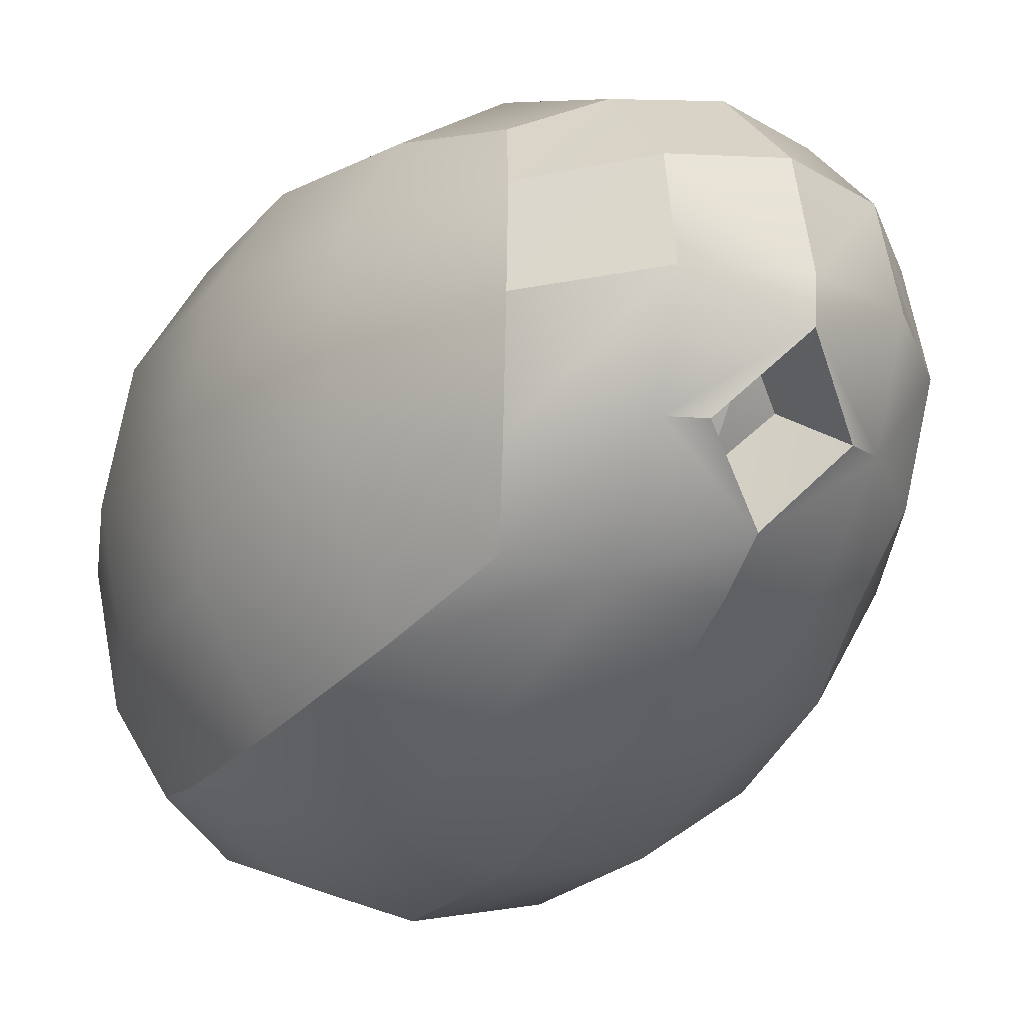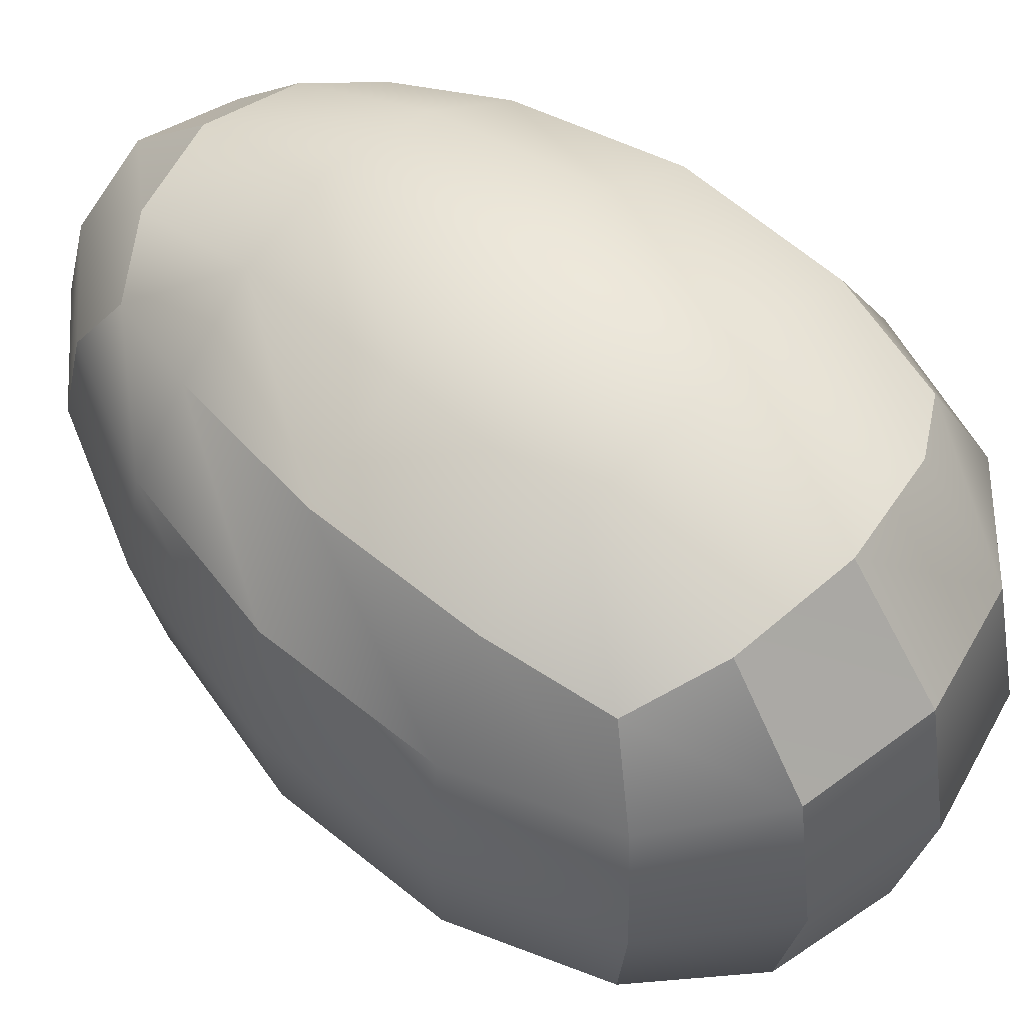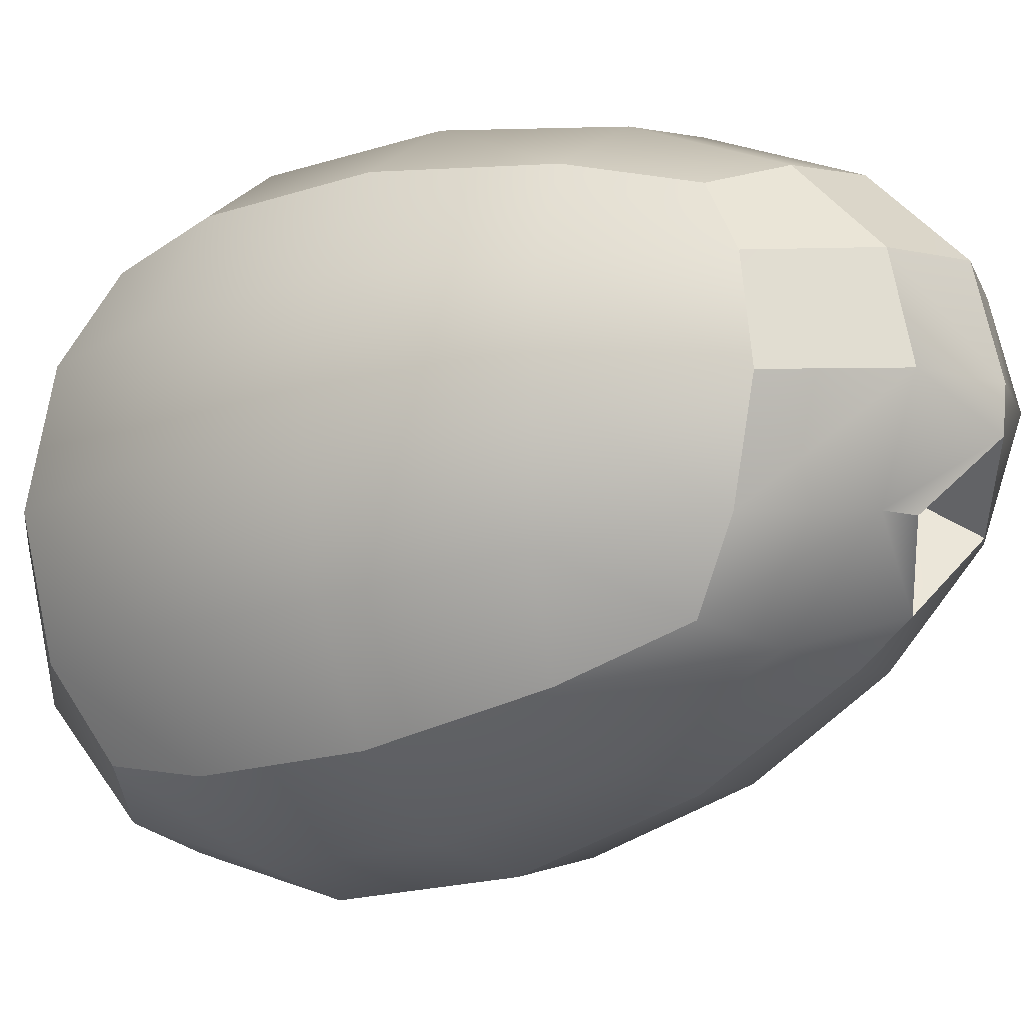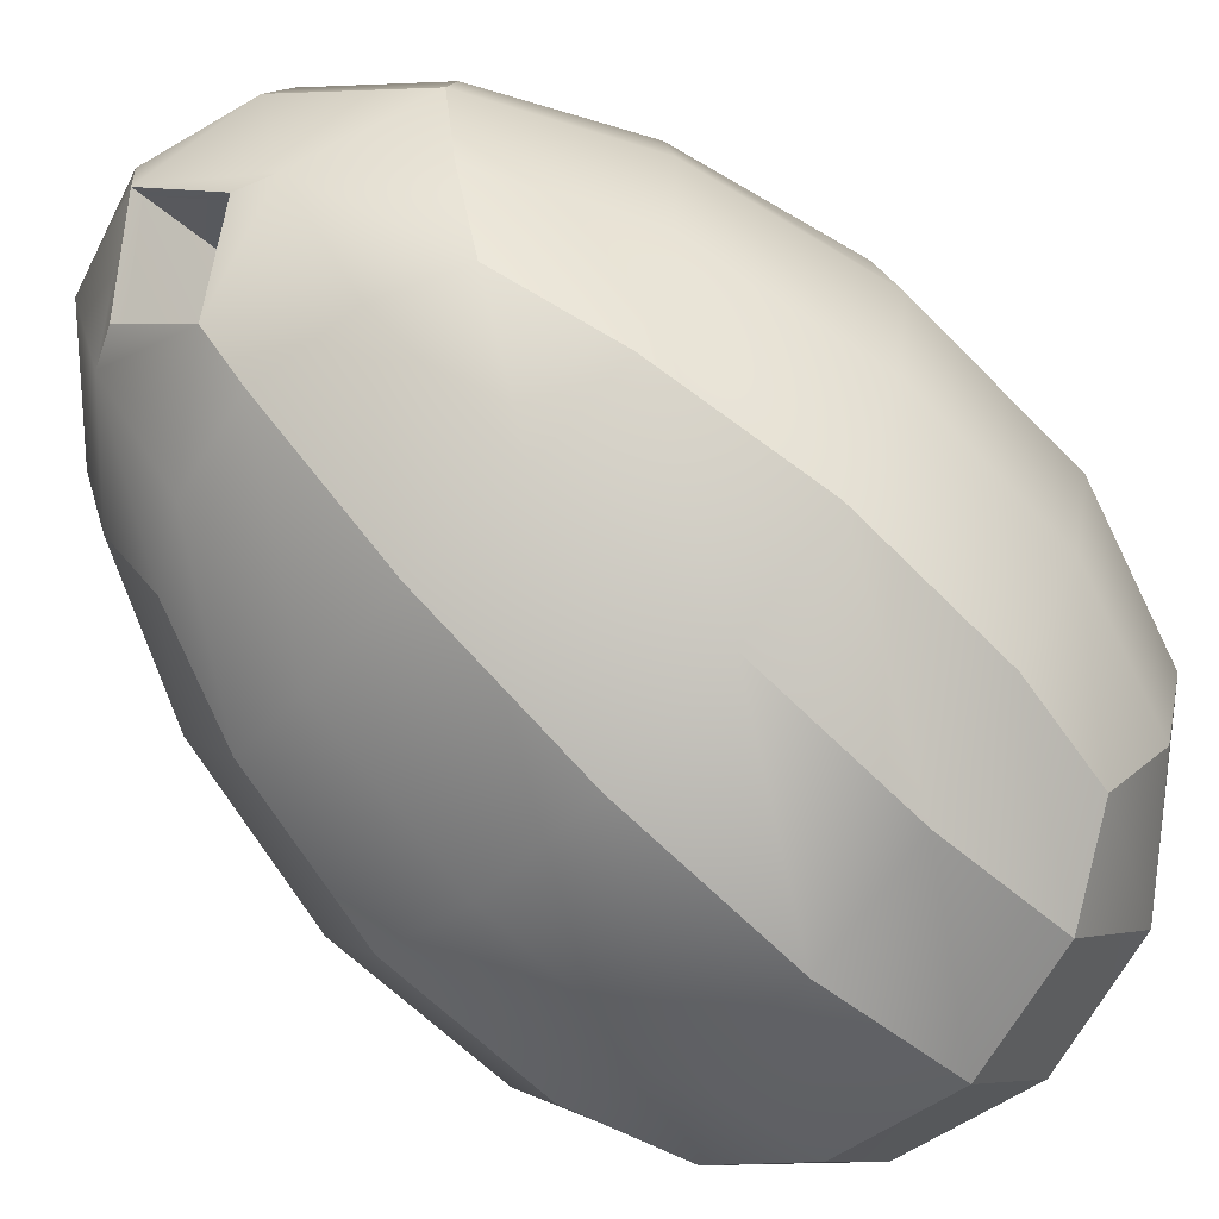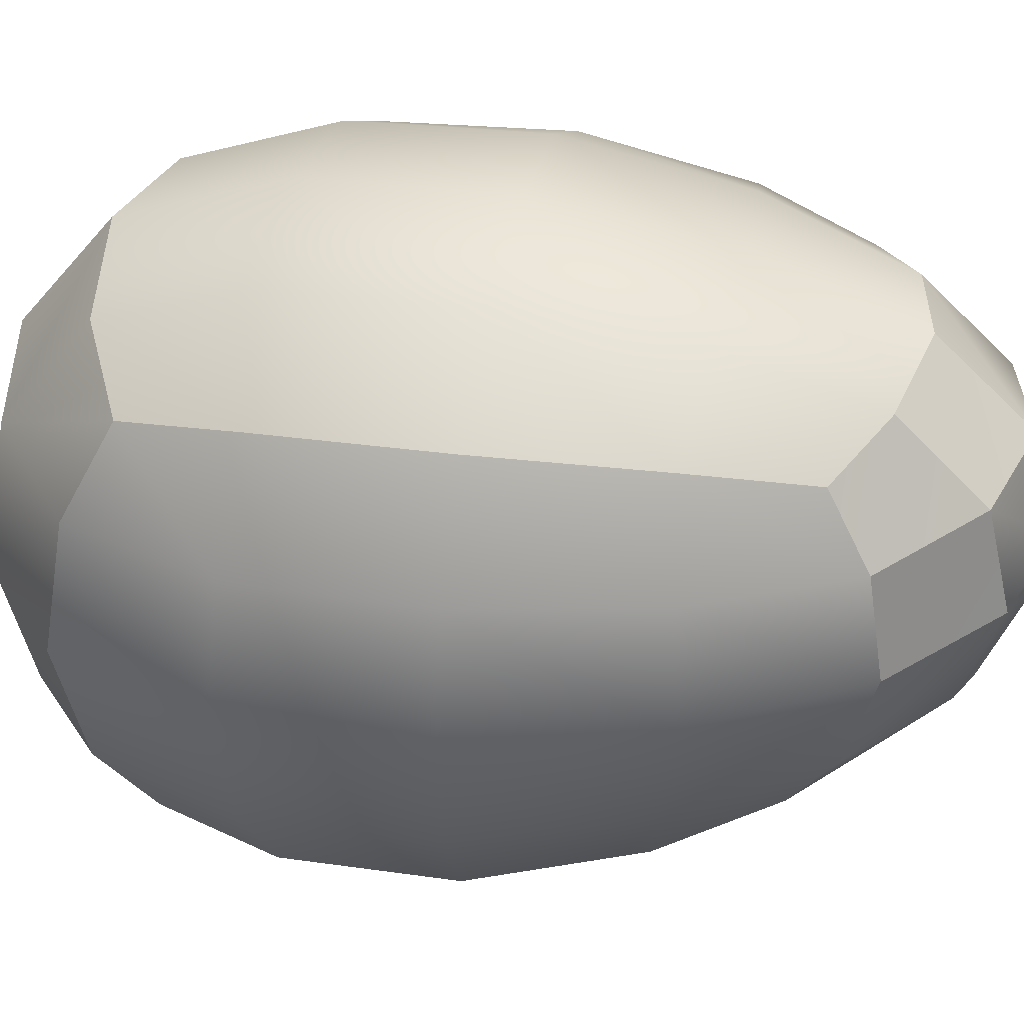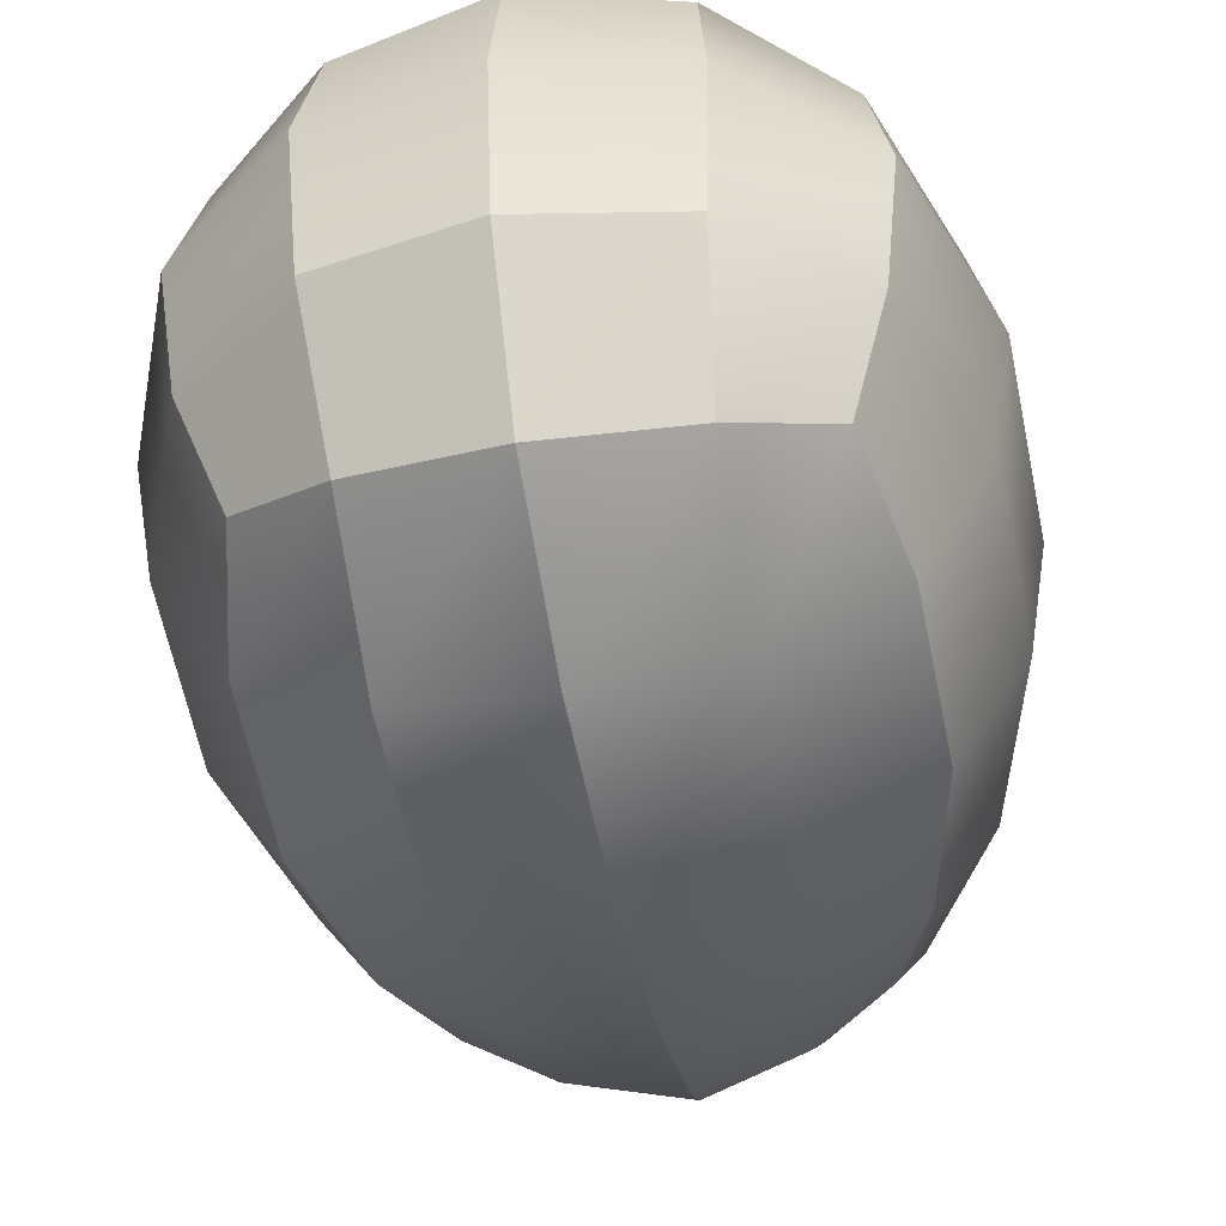
<metadata>
{"format":"obj","ext":"obj","renderer":"f3d","projection":"perspective","resolution":1024,"background":"white","views":[{"elev":-17.4,"azim":-29.3,"up":"+Z"},{"elev":55.2,"azim":130.8,"up":"+Z"},{"elev":-9.8,"azim":-57.5,"up":"+Z"},{"elev":-67.2,"azim":46.9,"up":"+Z"},{"elev":40.2,"azim":-77.5,"up":"+Z"},{"elev":-54.3,"azim":-169.9,"up":"+Z"}]}
</metadata>
<code>
o head_highlight.obj
g default
v -0.04787 -0.04128 0.05616
v -0.03907 -0.06752 0.05047
v -0.02265 -0.07736 0.05647
v -0.02631 -0.0439 0.06873
v 0 -0.08206 0.05935
v 0 -0.04615 0.073
v 0 -0.001927 0.07905
v -0.02988 -0.00193 0.07399
v -0.05471 -0.001956 0.05908
v 0.02265 -0.07736 0.05647
v 0.02631 -0.0439 0.06873
v 0.03907 -0.06752 0.05047
v 0.04787 -0.04128 0.05616
v 0.05471 -0.001956 0.05908
v 0.02988 -0.00193 0.07399
v 0.0296 0.04123 0.07132
v 0 0.04349 0.07646
v 0.05381 0.03848 0.05643
v 0.04781 0.06607 0.04977
v 0.02859 0.07643 0.05792
v 0 0.0812 0.06185
v -0.0296 0.04123 0.07132
v -0.05381 0.03848 0.05643
v -0.02859 0.07643 0.05792
v -0.04781 0.06607 0.04977
v -0.03123 0.09666 0.03121
v -0.05582 0.07611 0.02946
v 0 0.1033 0.0329
v 0 0.1101 -0.003932
v -0.03319 0.1029 -0.003262
v -0.05971 0.08053 -0.001357
v 0.03123 0.09666 0.03121
v 0.05582 0.07611 0.02946
v 0.05971 0.08053 -0.001357
v 0.03319 0.1029 -0.003262
v 0.03123 0.09611 -0.03767
v 0 0.1028 -0.04059
v 0.05582 0.07564 -0.03258
v 0.04781 0.06541 -0.05315
v 0.02859 0.07563 -0.06328
v 0 0.08037 -0.06813
v -0.03123 0.09611 -0.03767
v -0.05582 0.07564 -0.03258
v -0.02859 0.07563 -0.06328
v -0.04781 0.06541 -0.05315
v -0.0296 0.04073 -0.07335
v -0.05381 0.03806 -0.05683
v 0 0.04299 -0.07905
v 0 -0.001366 -0.07525
v -0.02988 -0.001378 -0.07005
v -0.05471 -0.001483 -0.05382
v 0.0296 0.04073 -0.07335
v 0.02988 -0.001378 -0.07005
v 0.05471 -0.001483 -0.05382
v 0.05381 0.03806 -0.05683
v 0.02631 -0.04164 -0.05634
v 0 -0.04385 -0.06026
v 0.04787 -0.03937 -0.04336
v 0.03907 -0.06489 -0.03177
v 0.02265 -0.07415 -0.03601
v 0 -0.07876 -0.03798
v -0.02631 -0.04164 -0.05634
v -0.02265 -0.07415 -0.03601
v -0.04787 -0.03937 -0.04336
v -0.03907 -0.06489 -0.03177
v -0.02325 -0.09489 -0.01187
v -0.04415 -0.07543 -0.01326
v 0 -0.0899 -0.02848
v -0.01525 -0.09849 -0.01204
v 0 -0.1095 0.004246
v -0.02442 -0.103 0.01364
v 0 -0.1101 0.01432
v -0.04685 -0.08142 0.01171
v -0.02325 -0.0971 0.03741
v -0.04415 -0.0773 0.03505
v 0 -0.1037 0.03902
v 0.02325 -0.0971 0.03741
v 0.02442 -0.103 0.01364
v 0.02325 -0.09489 -0.01187
v 0.04685 -0.08142 0.01171
v 0.04415 -0.07543 -0.01326
v 0.01525 -0.09849 -0.01204
v 0.04415 -0.0773 0.03505
v 0 -0.08211 -0.0008675
v -0.0116 -0.07946 -0.0007705
v 0 -0.07386 -0.01217
v 0 -0.08744 0.01047
v 0.0116 -0.07946 -0.0007705
v 0.0607 -0.04387 0.0353
v 0.06502 -0.04579 0.008686
v 0.0752 -0.001968 0.005117
v 0.07006 -0.002009 0.03506
v 0.0607 -0.04274 -0.01975
v 0.07006 -0.001737 -0.02673
v 0.06868 0.04071 -0.03023
v 0.07379 0.04302 0.001592
v 0.06868 0.04096 0.03212
v -0.0607 -0.04274 -0.01975
v -0.06502 -0.04579 0.008686
v -0.0752 -0.001968 0.005117
v -0.07006 -0.001737 -0.02673
v -0.0607 -0.04387 0.0353
v -0.07006 -0.002009 0.03506
v -0.06868 0.04096 0.03212
v -0.07379 0.04302 0.001592
v -0.06868 0.04071 -0.03023
v 0 -0.08804 -0.02658
v -0.01482 -0.09628 -0.01073
v 0 -0.1069 0.004967
v 0.01482 -0.09628 -0.01073
g Default
f 1 2 3
f 4 1 3
f 4 3 5
f 6 4 5
f 6 7 4
f 7 8 4
f 4 8 1
f 8 9 1
f 6 5 10
f 11 6 10
f 11 10 12
f 13 11 12
f 13 14 11
f 14 15 11
f 15 7 6
f 11 15 6
f 15 16 7
f 16 17 7
f 7 17 8
f 18 16 15
f 14 18 15
f 18 19 16
f 19 20 16
f 16 20 17
f 20 21 17
f 8 22 9
f 17 22 8
f 17 21 22
f 22 23 9
f 21 24 22
f 22 24 23
f 24 25 23
f 24 26 25
f 24 21 26
f 26 27 25
f 21 28 26
f 28 29 26
f 29 30 26
f 26 30 27
f 30 31 27
f 21 20 28
f 20 32 28
f 20 19 32
f 19 33 32
f 33 34 32
f 34 35 32
f 32 35 29
f 28 32 29
f 35 36 29
f 35 34 36
f 36 37 29
f 34 38 36
f 38 39 36
f 39 40 36
f 36 40 37
f 40 41 37
f 30 42 31
f 30 29 42
f 42 43 31
f 42 44 43
f 41 44 42
f 37 41 42
f 29 37 42
f 44 45 43
f 44 46 45
f 46 47 45
f 48 46 44
f 41 48 44
f 48 49 46
f 49 50 46
f 46 50 47
f 50 51 47
f 40 52 41
f 52 48 41
f 52 53 48
f 54 53 52
f 55 54 52
f 55 52 40
f 39 55 40
f 53 49 48
f 53 56 49
f 56 57 49
f 58 56 53
f 54 58 53
f 58 59 56
f 59 60 56
f 56 60 57
f 60 61 57
f 50 62 51
f 57 62 50
f 49 57 50
f 57 61 62
f 61 63 62
f 62 63 64
f 62 64 51
f 63 65 64
f 63 66 65
f 66 67 65
f 63 61 68
f 68 66 63
f 68 69 66
f 66 69 70
f 70 71 66
f 66 71 67
f 70 72 71
f 71 73 67
f 71 74 73
f 71 72 74
f 74 75 73
f 72 76 74
f 76 5 74
f 5 3 74
f 74 3 75
f 3 2 75
f 10 5 76
f 77 10 76
f 77 76 72
f 78 77 72
f 78 72 70
f 79 78 70
f 80 78 79
f 78 80 77
f 81 80 79
f 59 81 79
f 60 59 79
f 60 79 68
f 68 61 60
f 79 82 68
f 70 82 79
f 80 83 77
f 12 10 77
f 83 12 77
f 84 85 86
f 84 87 85
f 88 84 86
f 88 87 84
f 89 13 12
f 83 89 12
f 90 89 83
f 80 90 83
f 90 91 89
f 91 92 89
f 89 92 13
f 92 14 13
f 93 90 80
f 81 93 80
f 58 93 81
f 59 58 81
f 58 54 93
f 54 94 93
f 94 91 90
f 93 94 90
f 94 95 91
f 95 96 91
f 91 96 92
f 55 95 94
f 54 55 94
f 55 39 95
f 39 38 95
f 95 38 96
f 38 34 96
f 92 97 14
f 96 97 92
f 96 34 97
f 97 18 14
f 34 33 97
f 97 33 18
f 33 19 18
f 98 64 65
f 67 98 65
f 99 98 67
f 73 99 67
f 99 100 98
f 100 101 98
f 98 101 64
f 101 51 64
f 102 99 73
f 75 102 73
f 1 102 75
f 2 1 75
f 1 9 102
f 9 103 102
f 103 100 99
f 102 103 99
f 103 104 100
f 104 105 100
f 100 105 101
f 23 104 103
f 9 23 103
f 23 25 104
f 25 27 104
f 104 27 105
f 27 31 105
f 101 106 51
f 105 106 101
f 105 31 106
f 106 47 51
f 31 43 106
f 106 43 47
f 43 45 47
f 69 68 107
f 108 69 107
f 69 108 109
f 70 69 109
f 108 107 86
f 85 108 86
f 109 108 85
f 87 109 85
f 68 82 110
f 107 68 110
f 110 82 109
f 82 70 109
f 107 110 88
f 88 110 87
f 110 109 87
f 86 107 88

</code>
